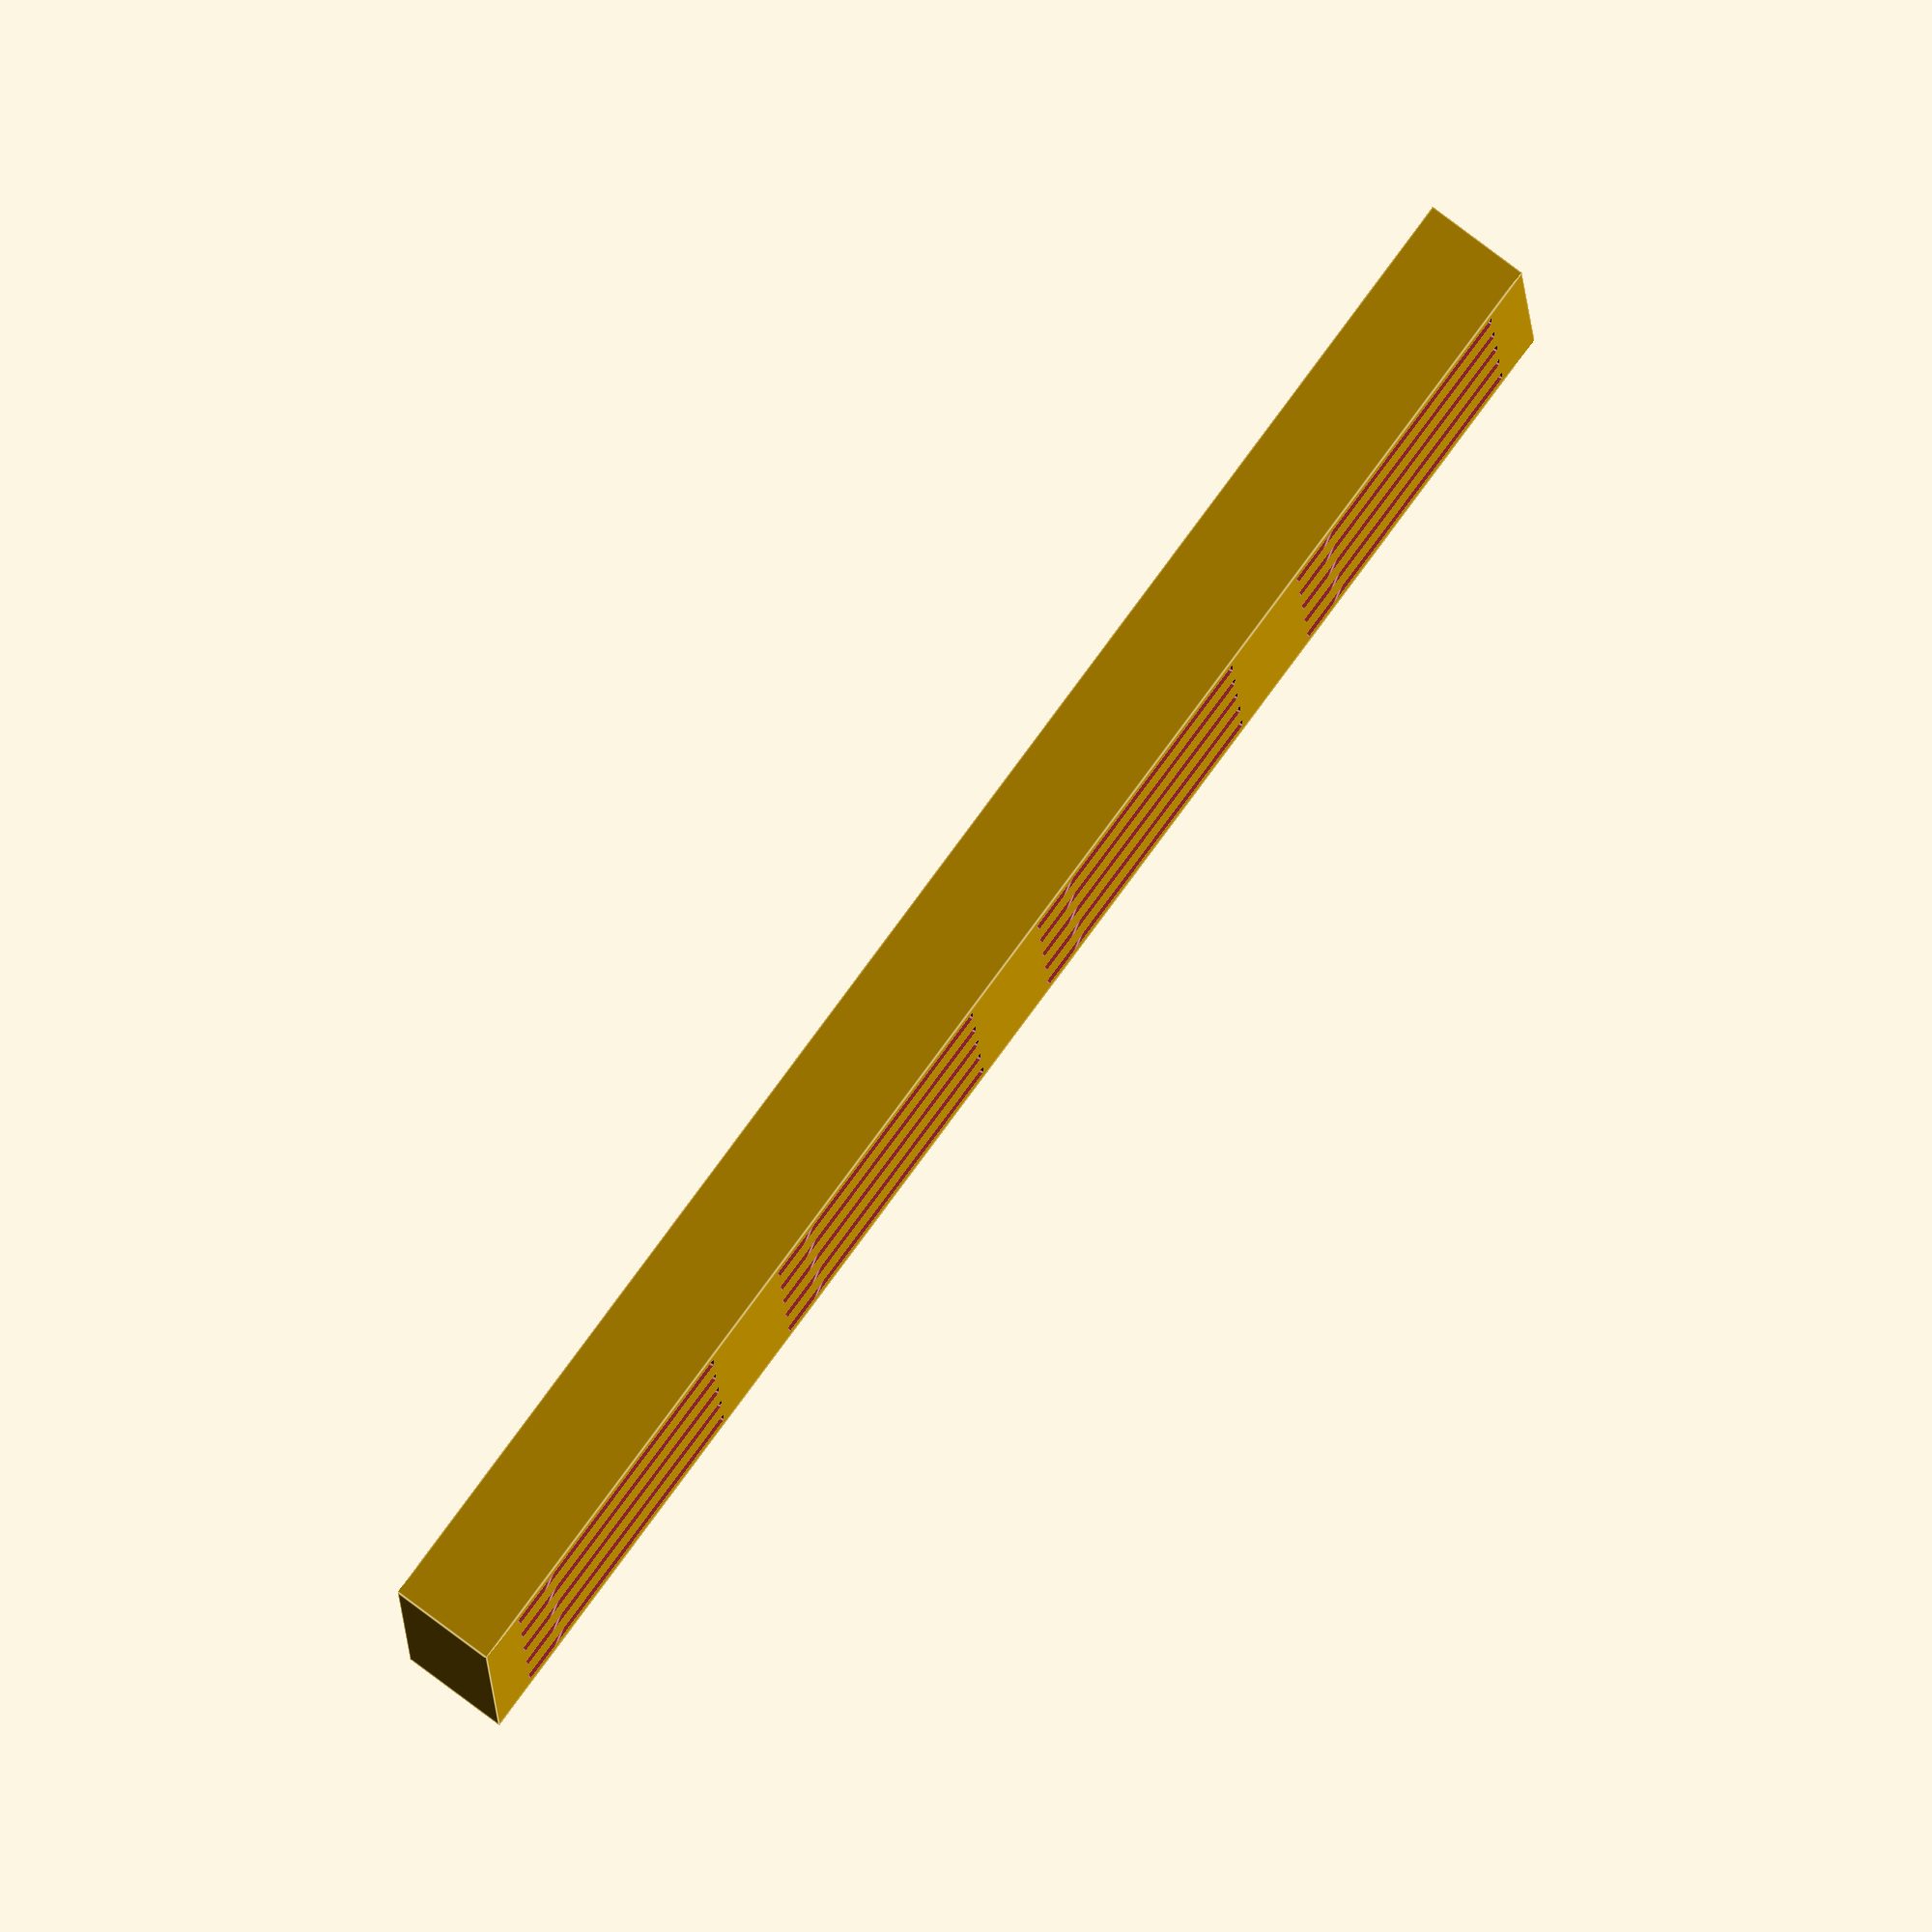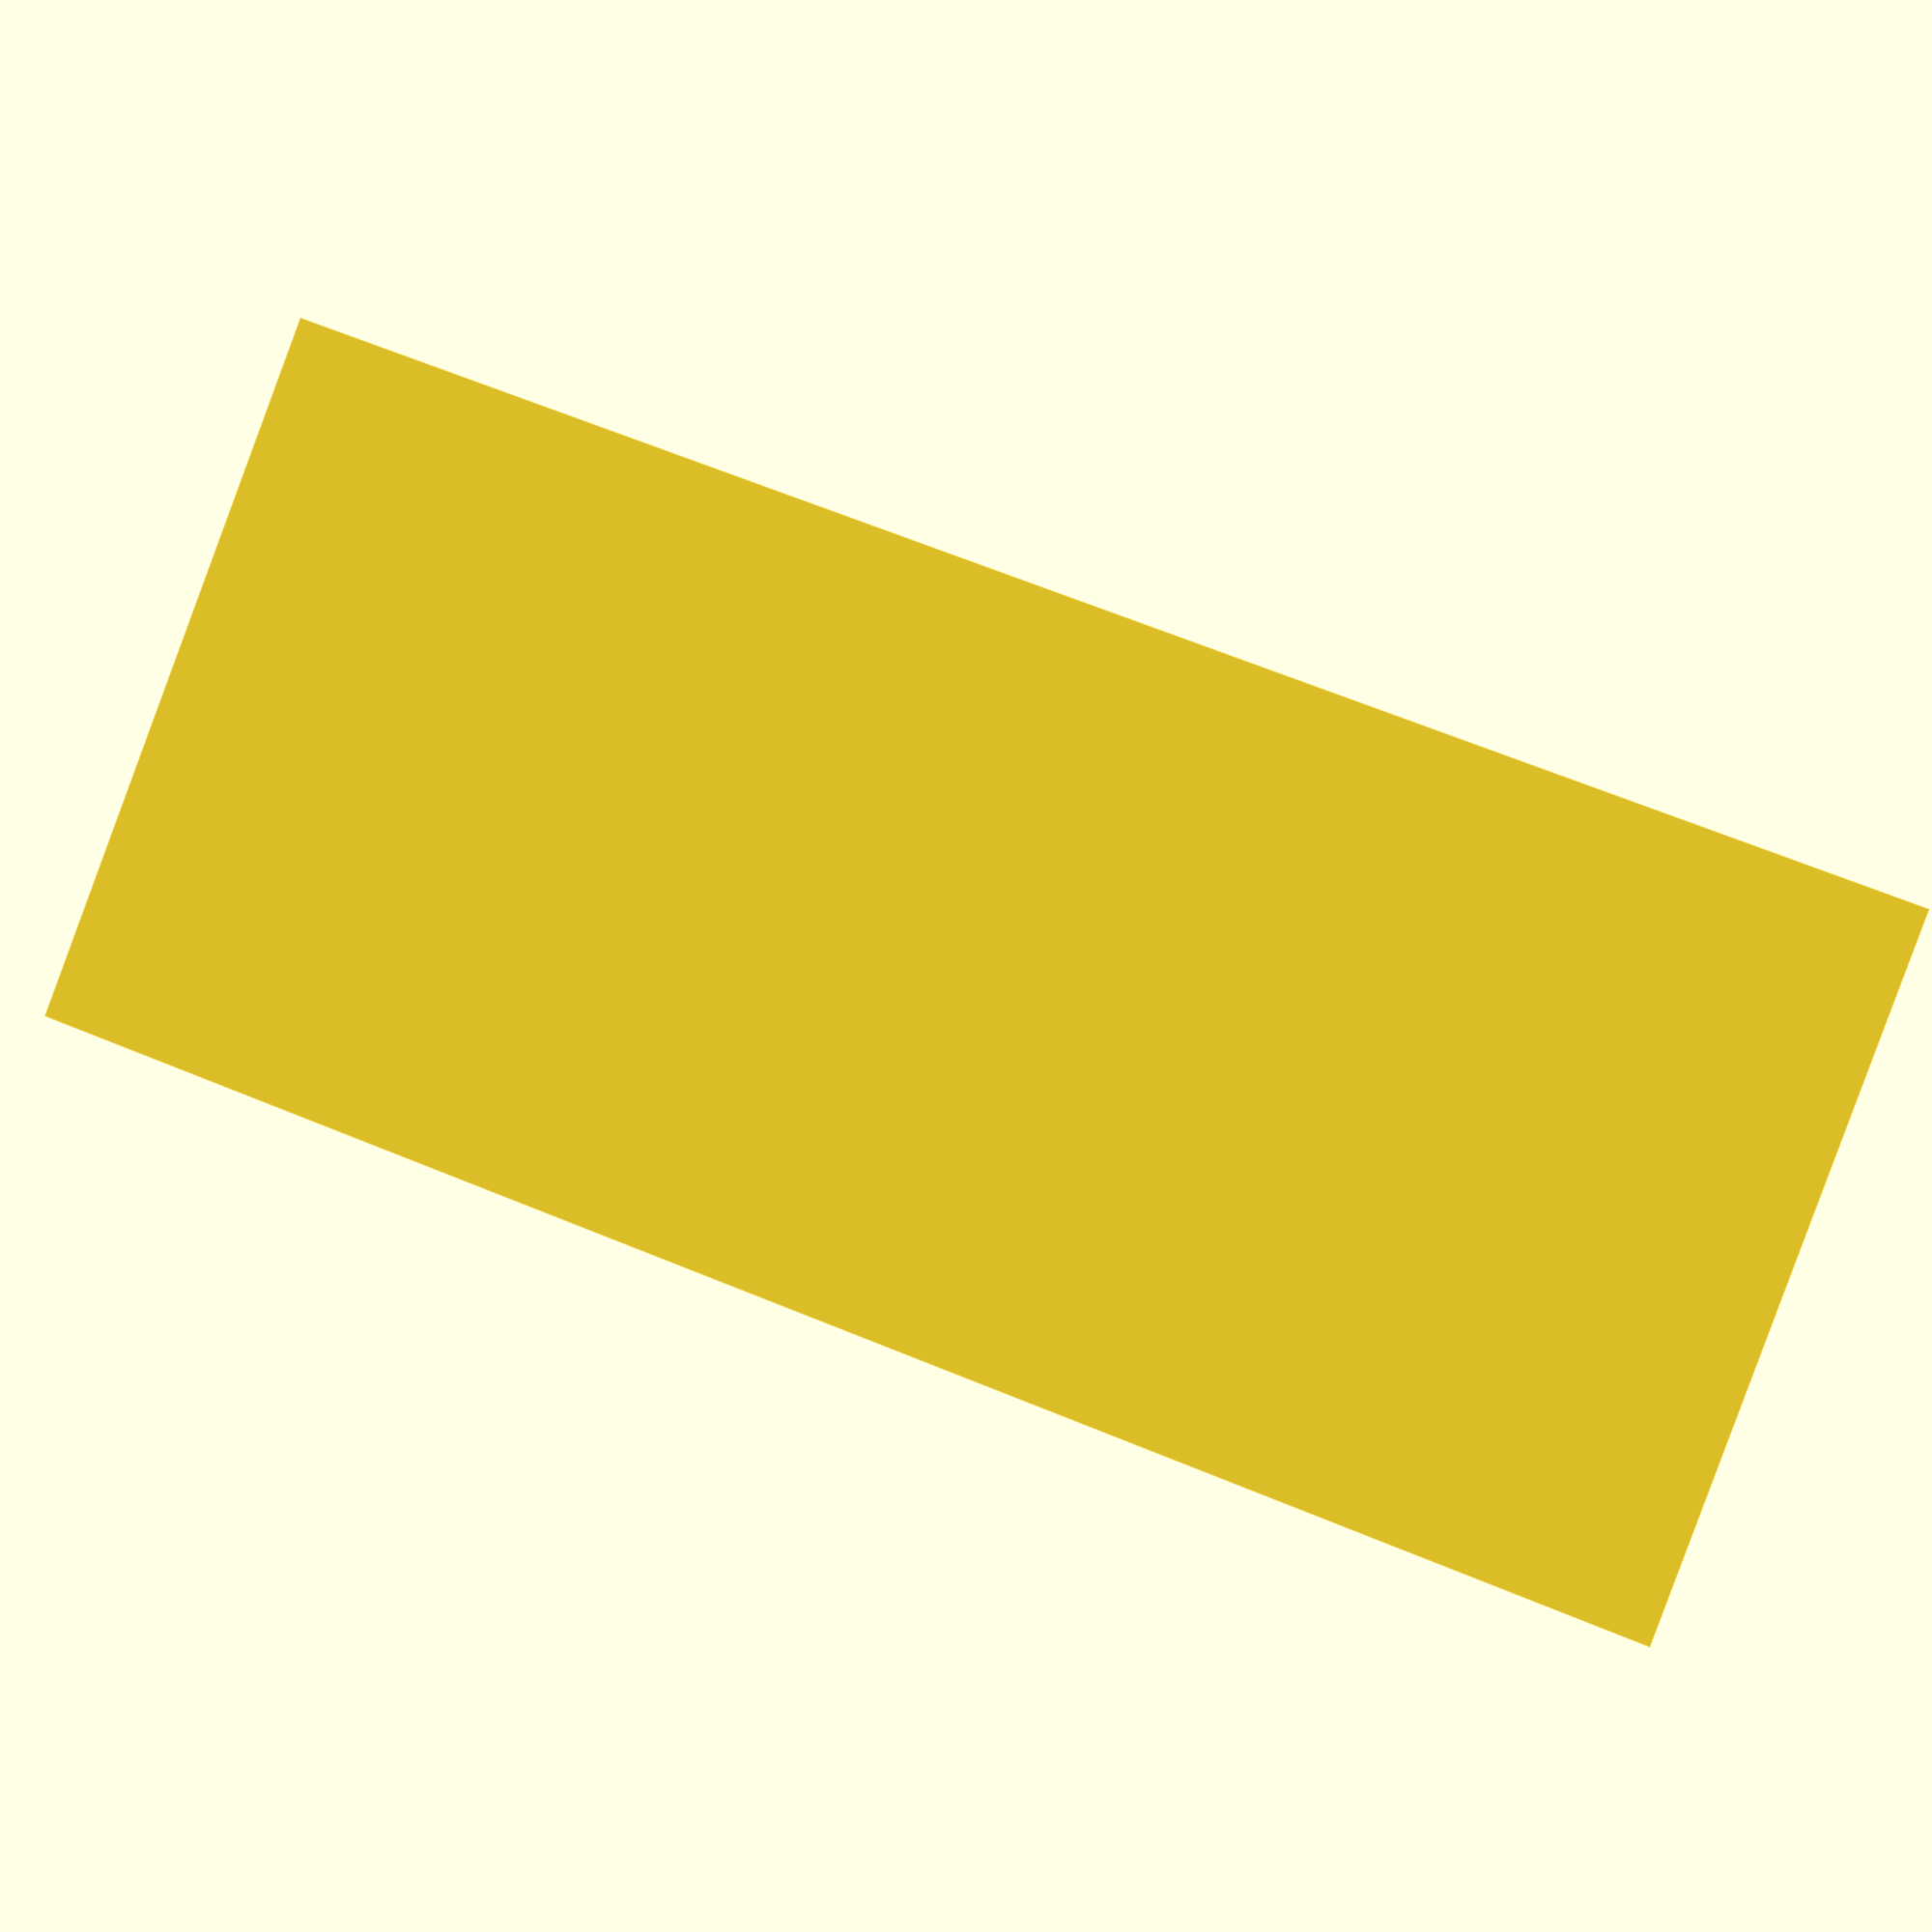
<openscad>
slot_depth = 4.25;
slot_length = 15.5;
slot_width = 2.2;

module slot() {
    rotate([75,0,0]) linear_extrude(slot_width) polygon([[0.75,0],[0,4.5],[15.5,4.5],[14.75,0]]);
}

module board(columns=4,lines=5,margin=2.4, padding=5) {
    board_length = 2*margin+columns*slot_length+(columns-1)*padding;
    board_width = 2*margin+lines*slot_width+(lines-1)*padding;
    board_thickness = slot_depth+1;

    difference() {
        cube([board_length, board_width, board_thickness]);
        for (column = [0:columns-1]) {
            for (line = [0:lines-1]) {
                translate([margin+(slot_length+padding)*column, slot_width+margin-1+(slot_width+padding)*line,1]) slot();
            }
        }
    }
}

$fn=200;
board(4,5);
</openscad>
<views>
elev=96.4 azim=178.4 roll=233.3 proj=o view=edges
elev=181.7 azim=159.3 roll=350.5 proj=p view=edges
</views>
